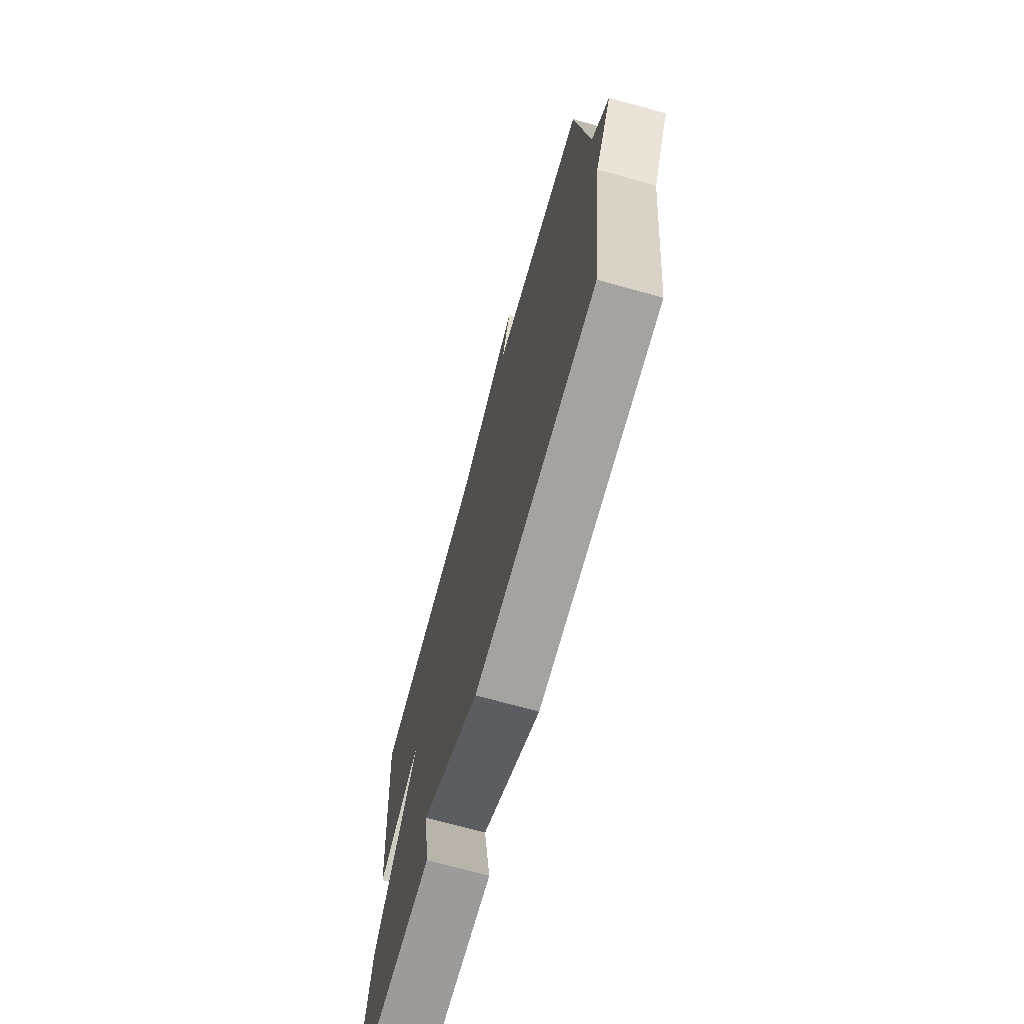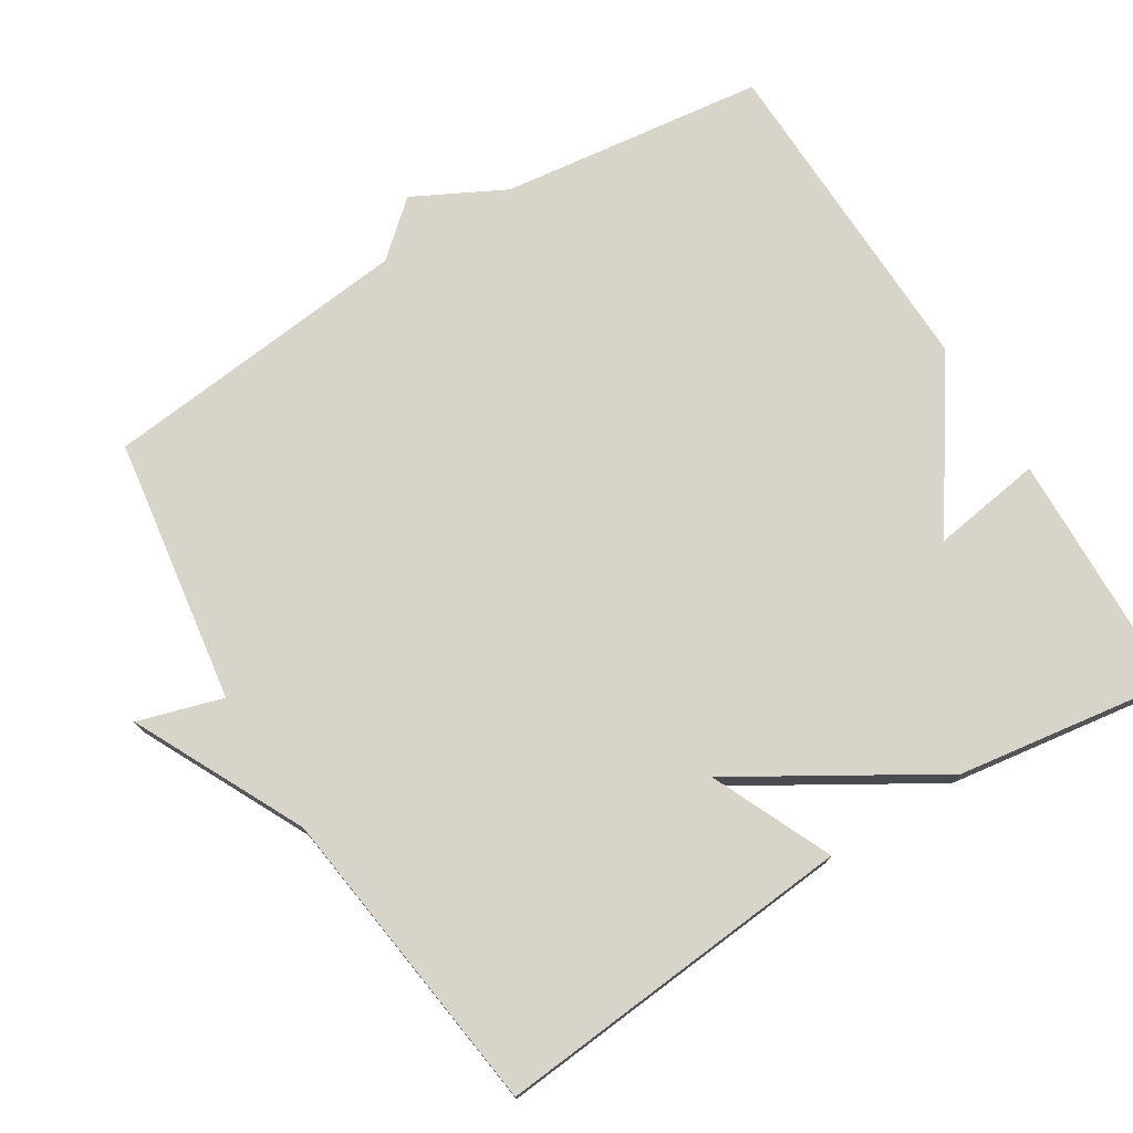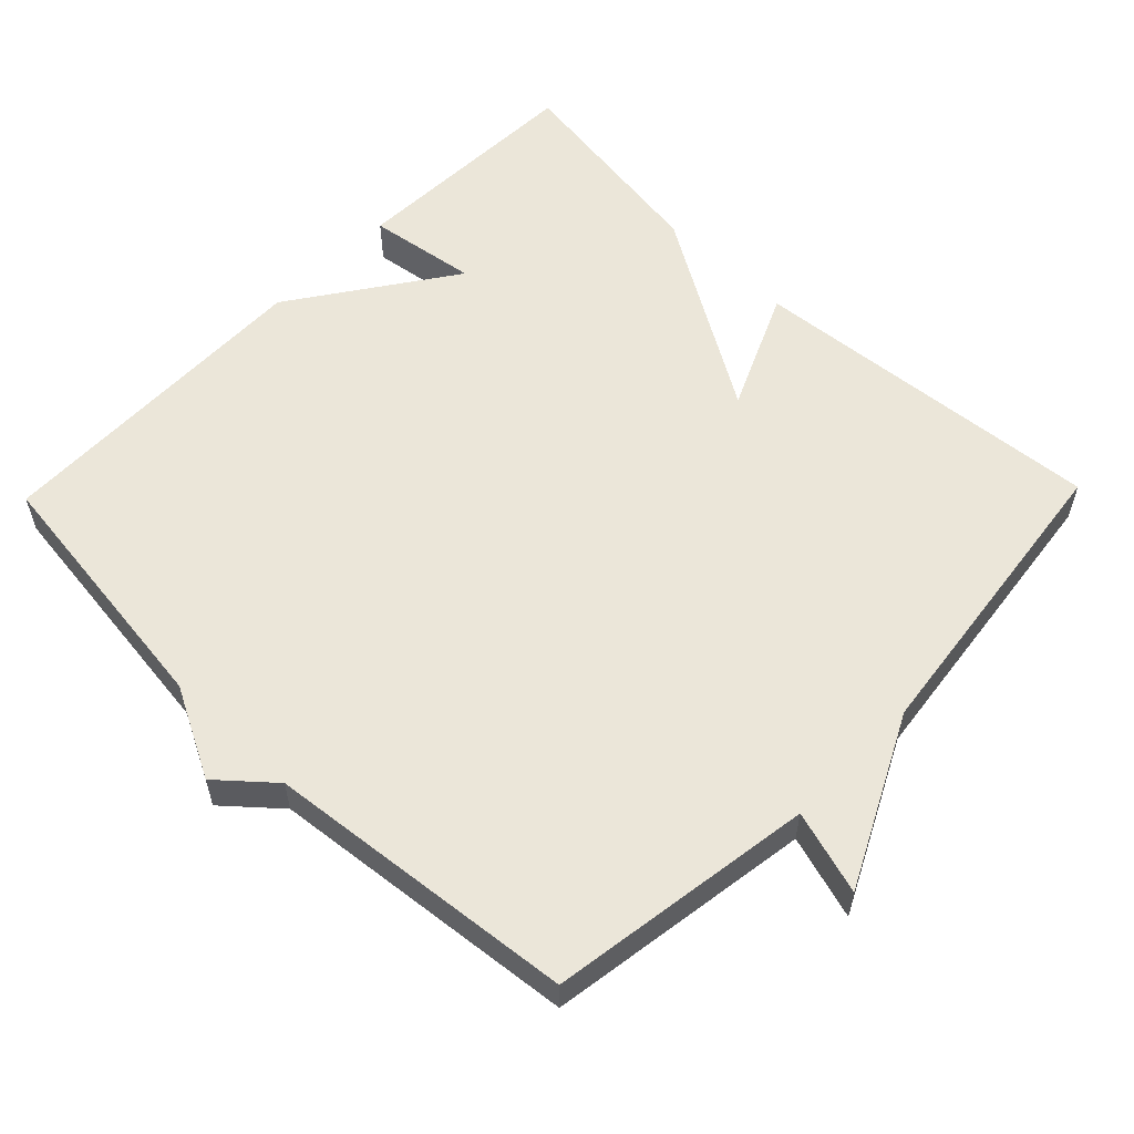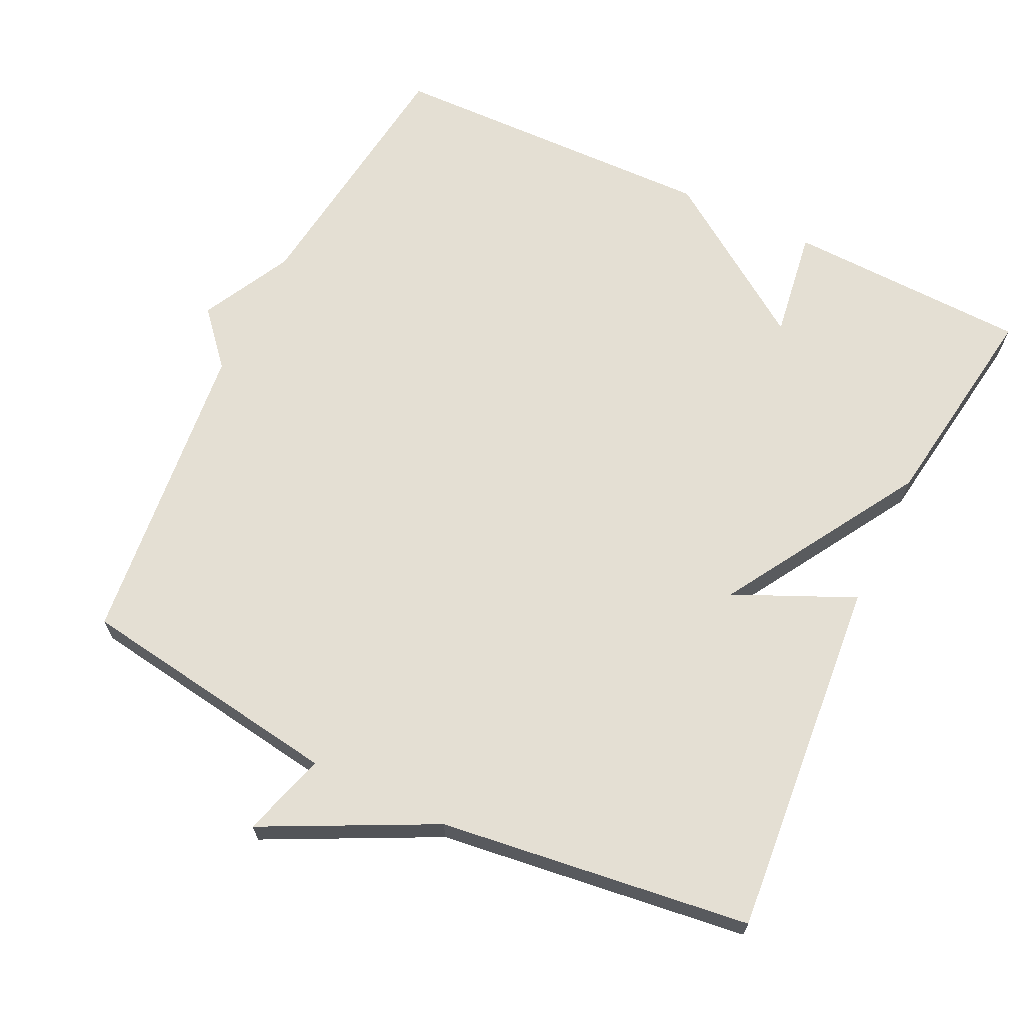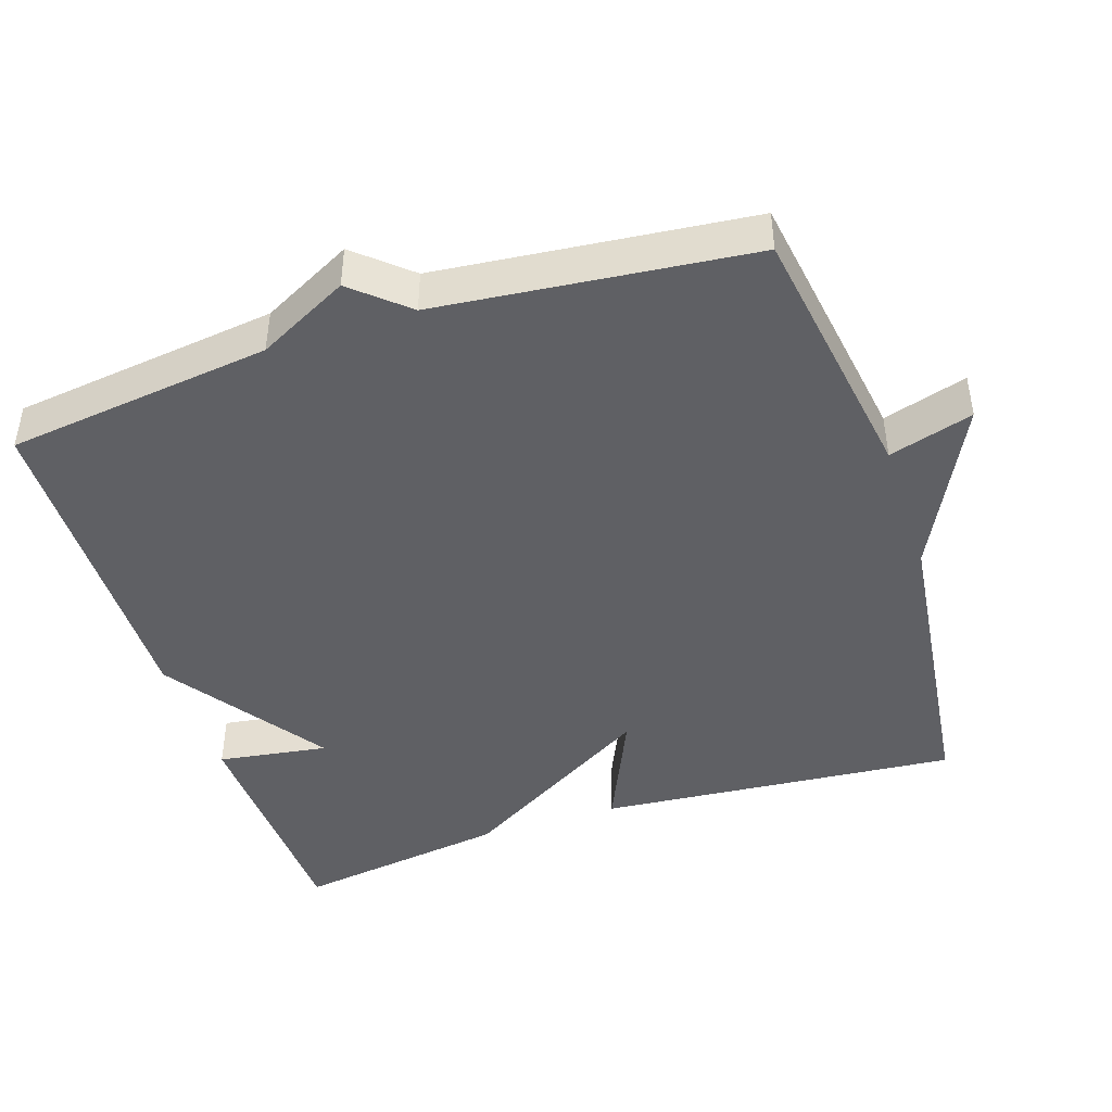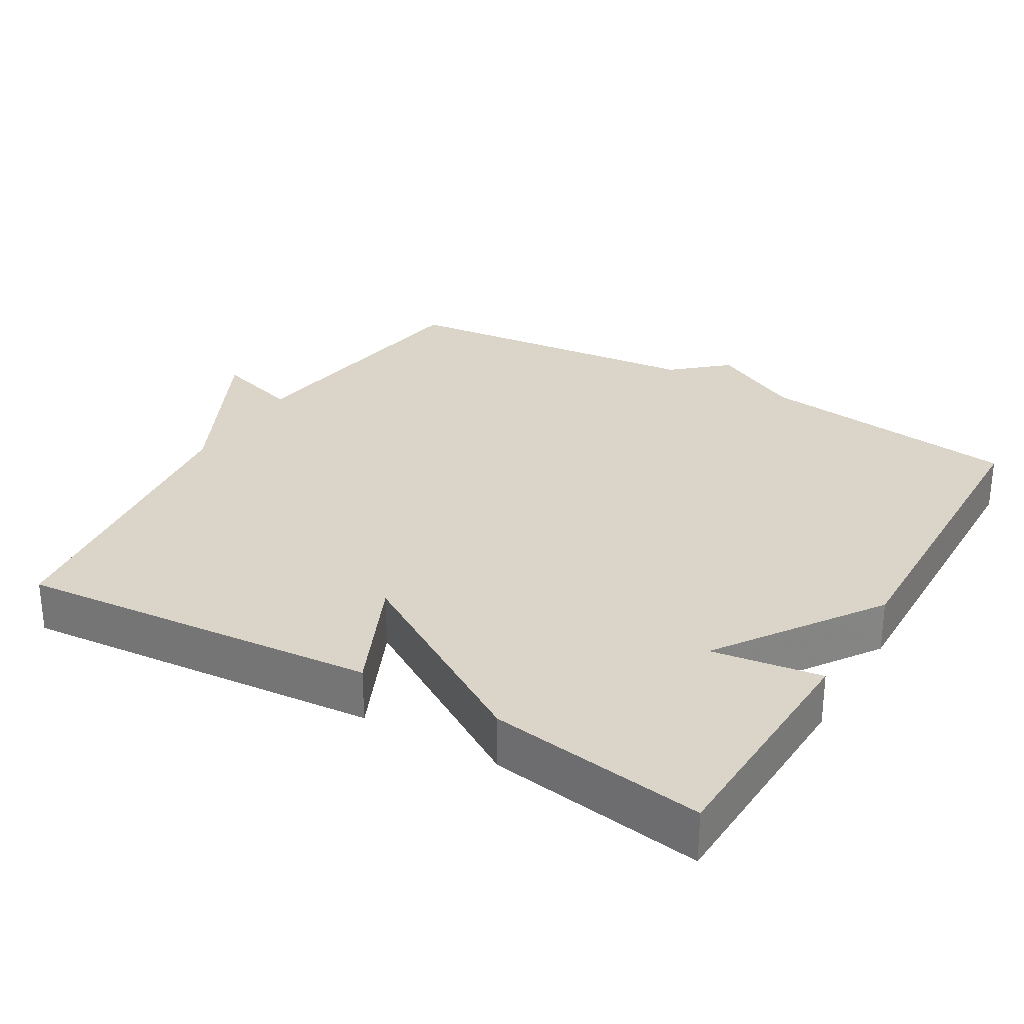
<metadata>
{"format":"obj","ext":"obj","renderer":"f3d","projection":"perspective","resolution":1024,"background":"white","views":[{"elev":-71.7,"azim":-105.5,"up":"+Z"},{"elev":75.1,"azim":58.2,"up":"+Y"},{"elev":57.0,"azim":-45.8,"up":"+Y"},{"elev":66.8,"azim":25.7,"up":"+Y"},{"elev":-44.2,"azim":-71.6,"up":"+Y"},{"elev":29.2,"azim":120.6,"up":"+Y"}]}
</metadata>
<code>
v 0.5 0.07 -0.5
v 0.163 0.07 -0.511
v 0.186 0.07 -0.358
v -0.037 0.07 -0.511
v -0.5 0.07 -0.5
v -0.546 0.07 -0.132
v -0.611 0.07 -0.006
v -0.546 0.07 0.068
v -0.5 0.07 0.5
v -0.131 0.07 0.555
v -0.166 0.07 0.672
v 0.069 0.07 0.555
v 0.5 0.07 0.5
v 0.456 0.07 -0.001
v 0.29 0.07 0.074
v 0.456 0.07 -0.201
v 0.5 0 -0.5
v 0.163 0 -0.511
v 0.186 0 -0.358
v -0.037 0 -0.511
v -0.5 0 -0.5
v -0.546 0 -0.132
v -0.611 0 -0.006
v -0.546 0 0.068
v -0.5 0 0.5
v -0.131 0 0.555
v -0.166 0 0.672
v 0.069 0 0.555
v 0.5 0 0.5
v 0.456 0 -0.001
v 0.29 0 0.074
v 0.456 0 -0.201
f 1 2 3
f 16 1 3
f 15 16 3
f 12 13 14 15
f 12 15 3
f 11 12 3
f 10 11 3
f 4 5 6
f 3 4 6
f 10 3 6
f 9 10 6
f 8 9 6
f 6 7 8
f 19 18 17
f 19 17 32
f 19 32 31
f 31 30 29 28
f 19 31 28
f 19 28 27
f 19 27 26
f 22 21 20
f 22 20 19
f 22 19 26
f 22 26 25
f 22 25 24
f 24 23 22
f 1 17 18 2
f 2 18 19 3
f 3 19 20 4
f 4 20 21 5
f 5 21 22 6
f 6 22 23 7
f 7 23 24 8
f 8 24 25 9
f 9 25 26 10
f 10 26 27 11
f 11 27 28 12
f 12 28 29 13
f 13 29 30 14
f 14 30 31 15
f 15 31 32 16
f 16 32 17 1

</code>
